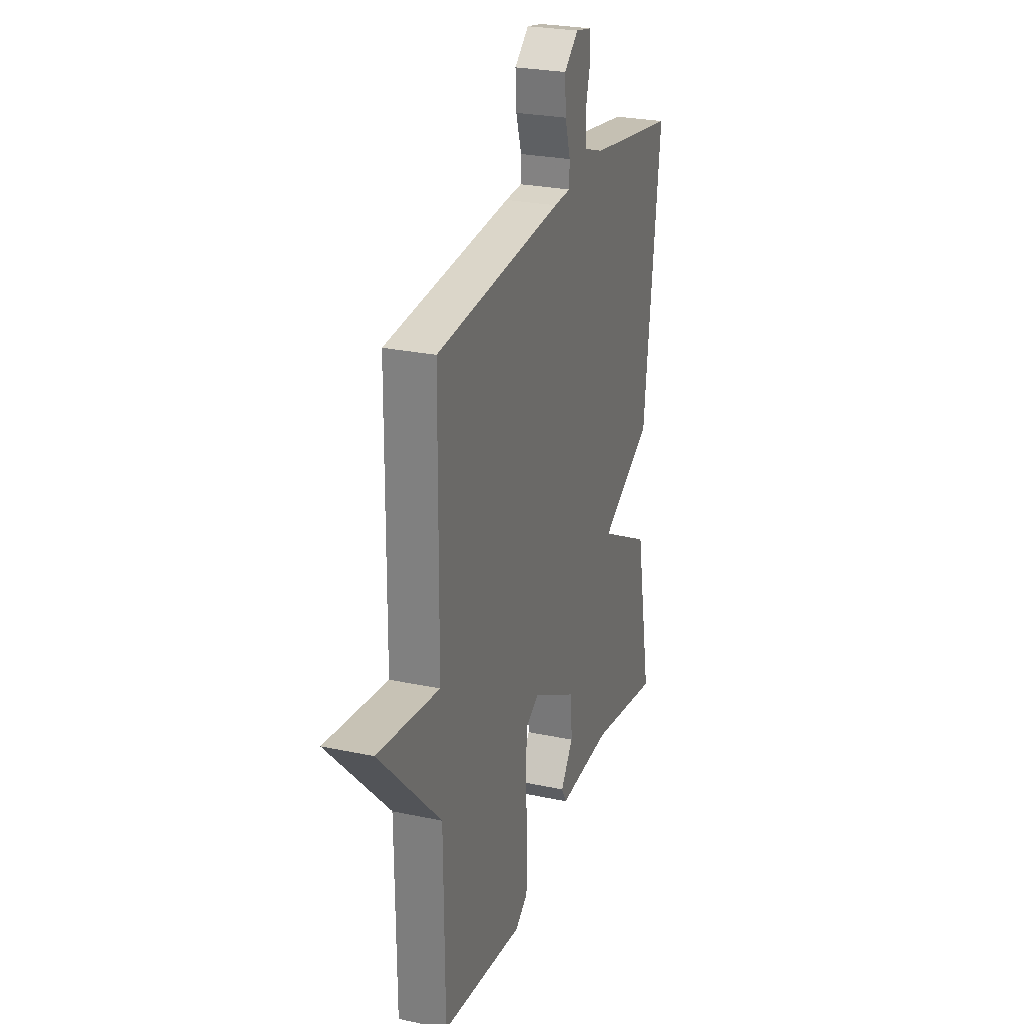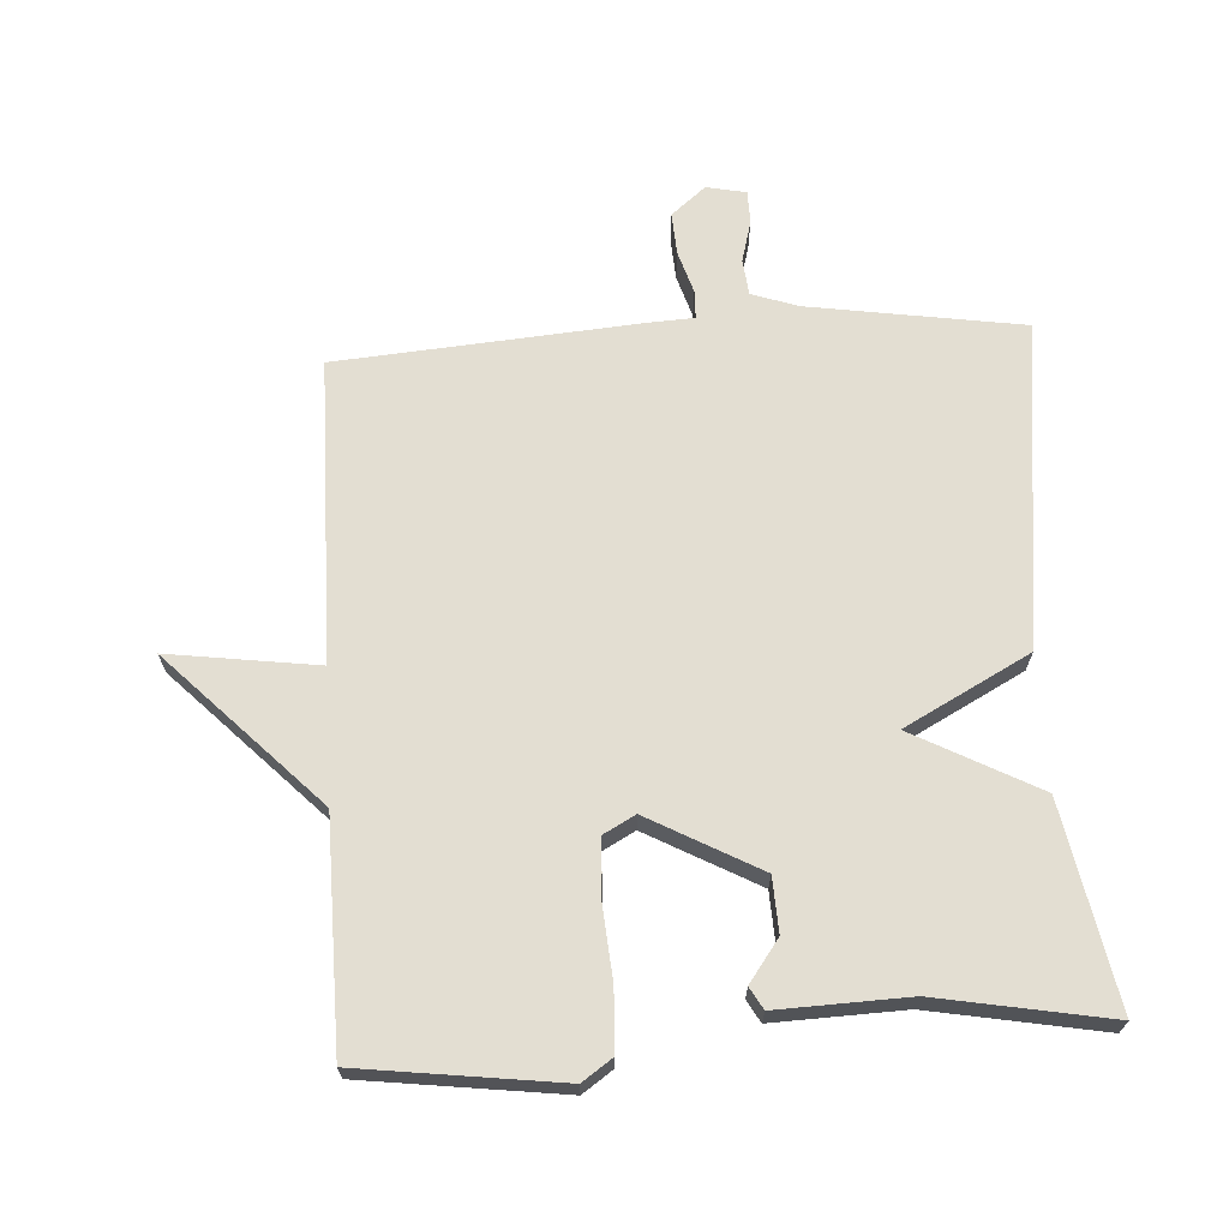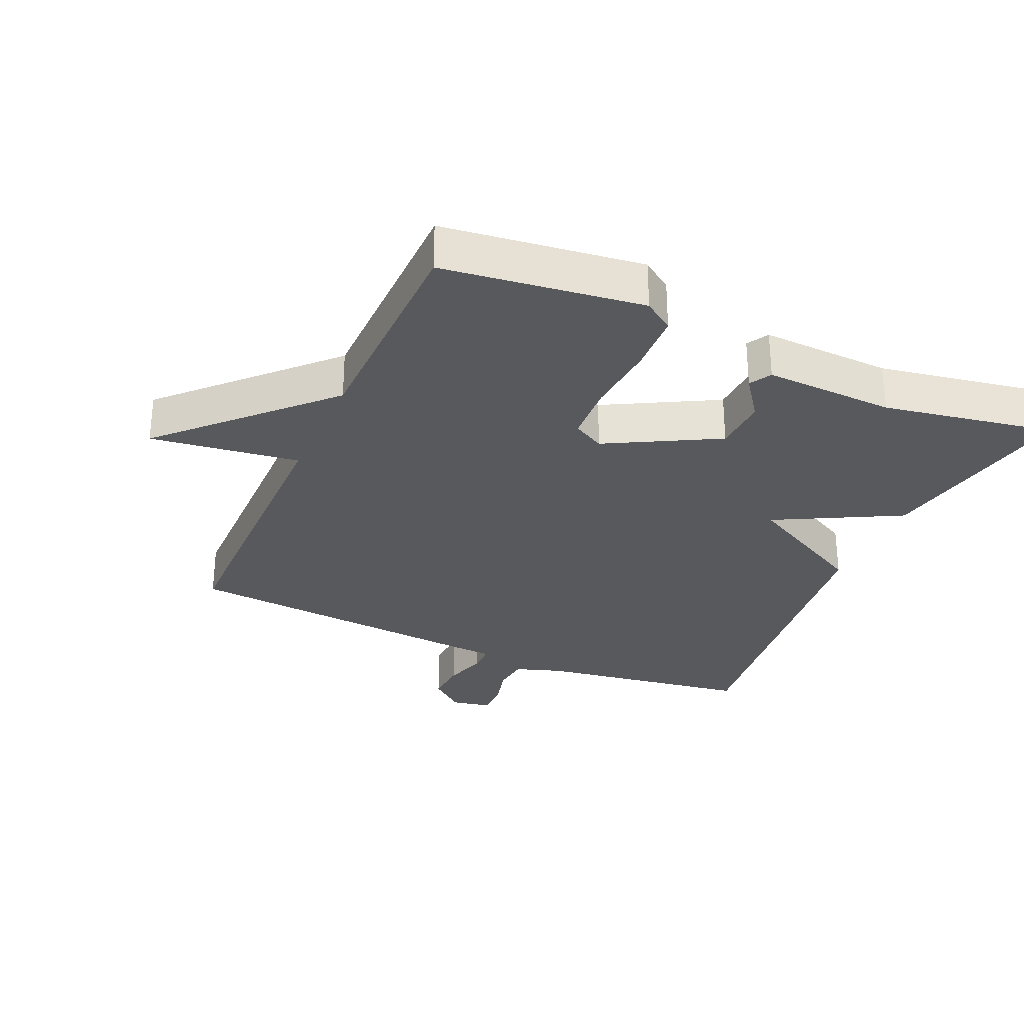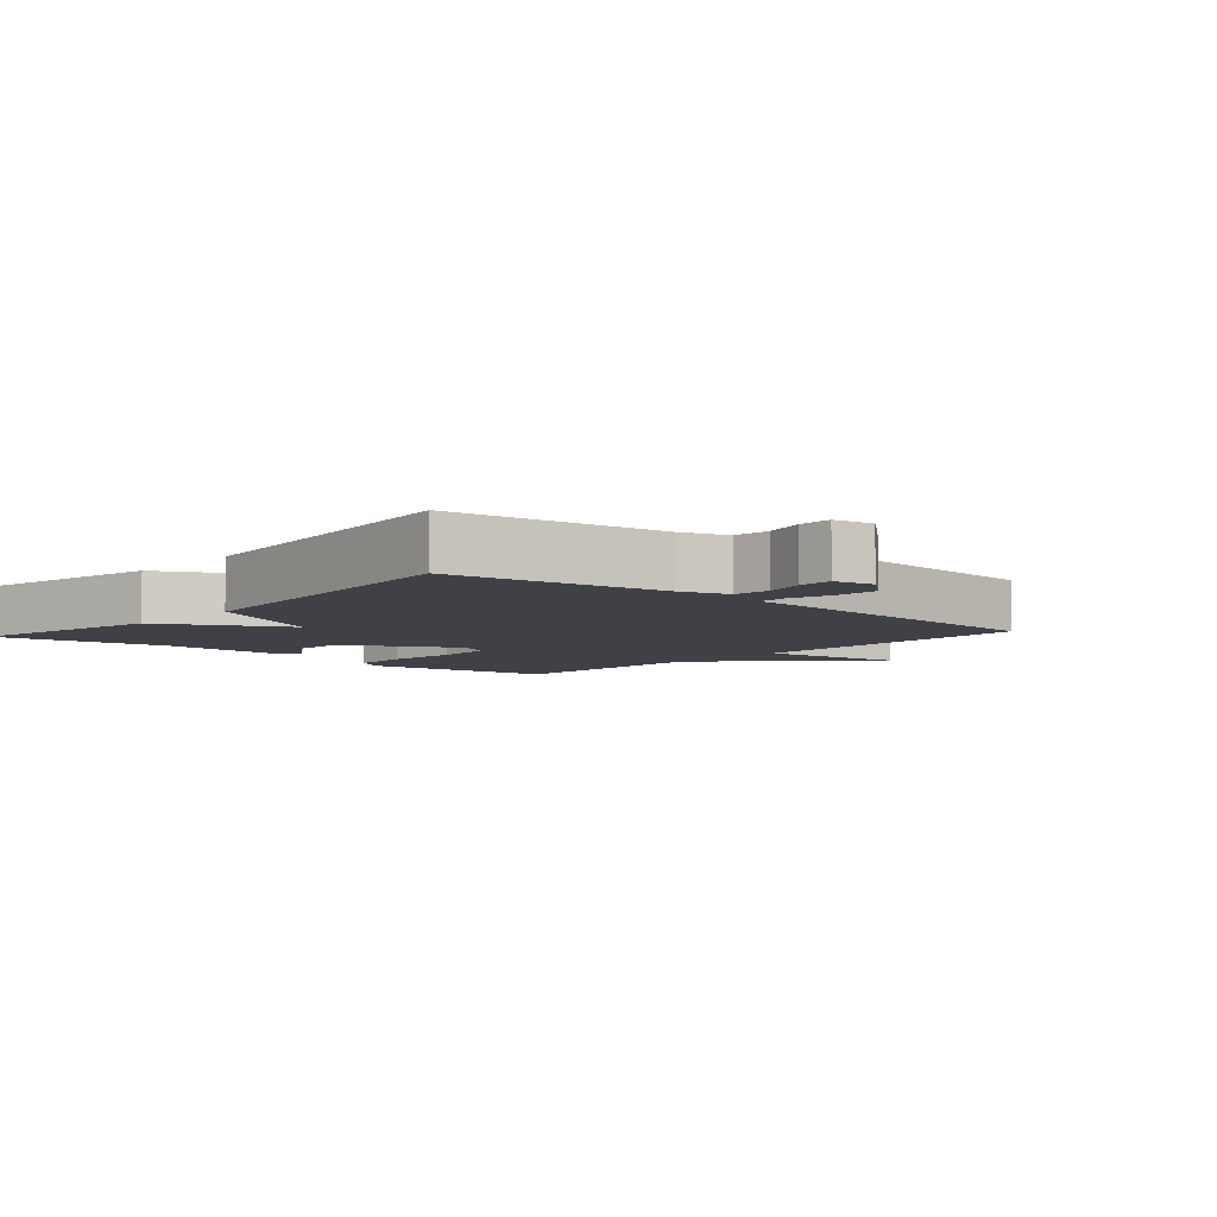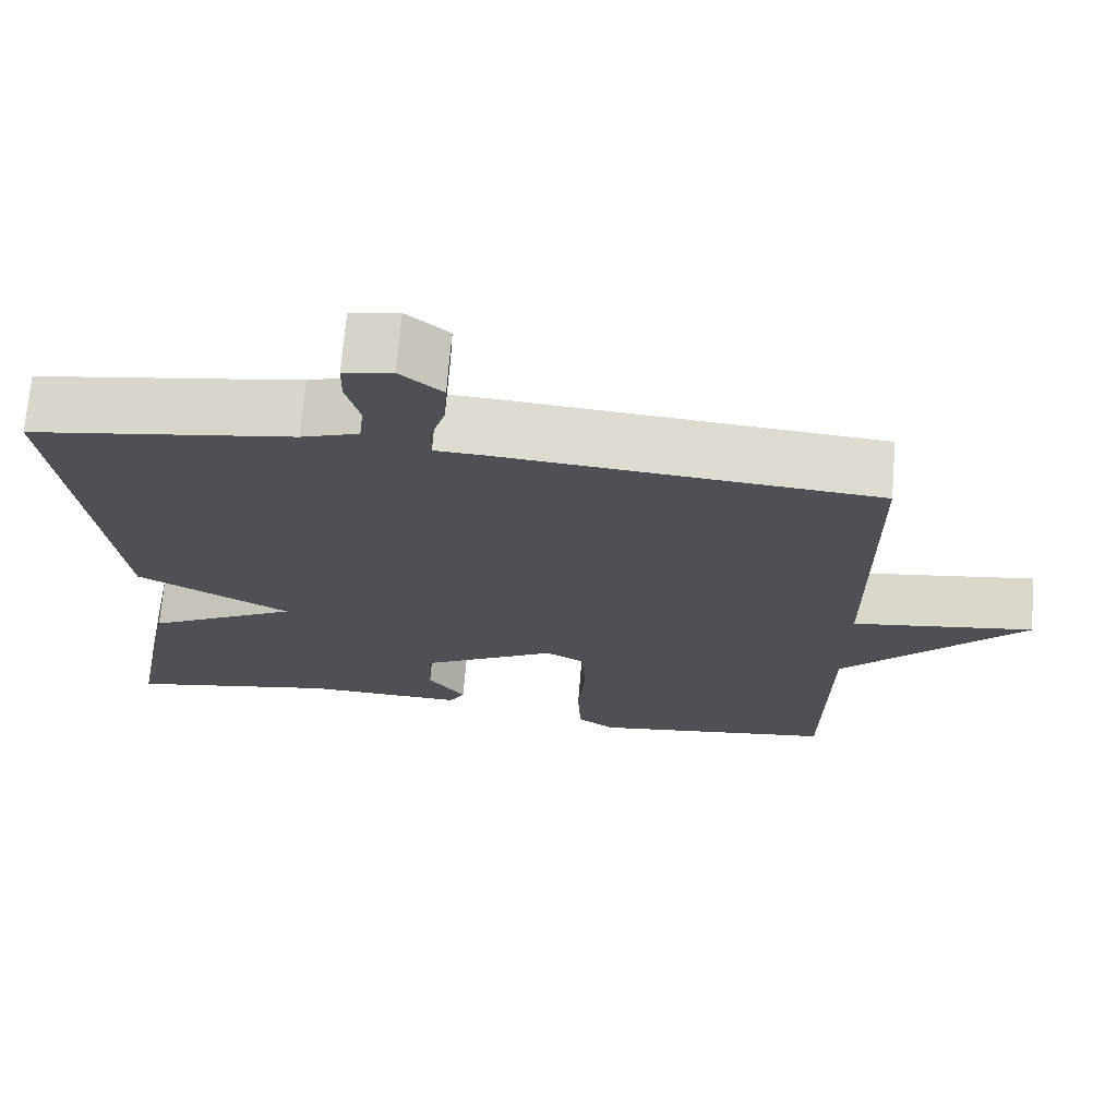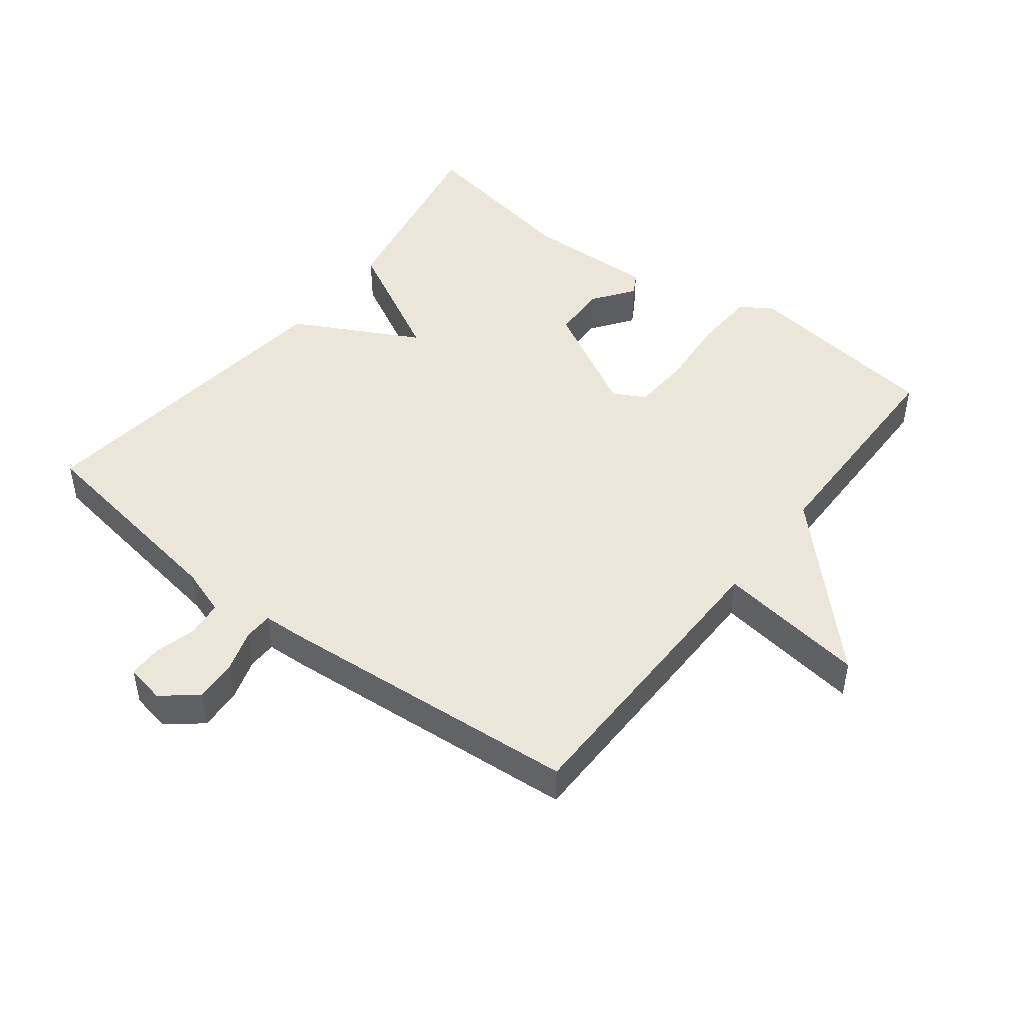
<metadata>
{"format":"obj","ext":"obj","renderer":"f3d","projection":"perspective","resolution":1024,"background":"white","views":[{"elev":26.0,"azim":108.7,"up":"+Z"},{"elev":67.5,"azim":176.6,"up":"+Y"},{"elev":-30.1,"azim":156.0,"up":"+Y"},{"elev":-6.0,"azim":-41.8,"up":"+Y"},{"elev":70.5,"azim":4.7,"up":"+Z"},{"elev":47.0,"azim":37.7,"up":"+Y"}]}
</metadata>
<code>
v -0.5 0.07 0.5
v -0.176 0.07 0.55
v -0.105 0.07 0.574
v -0.099 0.07 0.629
v -0.116 0.07 0.692
v -0.115 0.07 0.742
v -0.055 0.07 0.754
v -0.003 0.07 0.711
v -0.007 0.07 0.647
v -0.027 0.07 0.583
v -0.026 0.07 0.54
v 0.035 0.07 0.537
v 0.5 0.07 0.5
v 0.504 0.07 0.042
v 0.73 0.07 0.073
v 0.504 0.07 -0.158
v 0.5 0.07 -0.5
v 0.197 0.07 -0.539
v 0.151 0.07 -0.507
v 0.147 0.07 -0.415
v 0.156 0.07 -0.305
v 0.151 0.07 -0.216
v 0.103 0.07 -0.19
v -0.065 0.07 -0.281
v -0.069 0.07 -0.364
v -0.023 0.07 -0.427
v -0.042 0.07 -0.46
v -0.24 0.07 -0.453
v -0.5 0.07 -0.5
v -0.441 0.07 -0.194
v -0.252 0.07 -0.094
v -0.441 0.07 0.006
v -0.5 0 0.5
v -0.176 0 0.55
v -0.105 0 0.574
v -0.099 0 0.629
v -0.116 0 0.692
v -0.115 0 0.742
v -0.055 0 0.754
v -0.003 0 0.711
v -0.007 0 0.647
v -0.027 0 0.583
v -0.026 0 0.54
v 0.035 0 0.537
v 0.5 0 0.5
v 0.504 0 0.042
v 0.73 0 0.073
v 0.504 0 -0.158
v 0.5 0 -0.5
v 0.197 0 -0.539
v 0.151 0 -0.507
v 0.147 0 -0.415
v 0.156 0 -0.305
v 0.151 0 -0.216
v 0.103 0 -0.19
v -0.065 0 -0.281
v -0.069 0 -0.364
v -0.023 0 -0.427
v -0.042 0 -0.46
v -0.24 0 -0.453
v -0.5 0 -0.5
v -0.441 0 -0.194
v -0.252 0 -0.094
v -0.441 0 0.006
f 31 32 1 2
f 28 29 30 31
f 28 31 2 3
f 25 26 27 28
f 24 25 28 3
f 23 24 3 4
f 22 23 4
f 19 20 21
f 18 19 21
f 17 18 21
f 16 17 21
f 16 21 22
f 15 16 22
f 14 15 22
f 13 14 22
f 12 13 22
f 11 12 22
f 8 9 10
f 7 8 10
f 6 7 10
f 5 6 10
f 4 5 10
f 4 10 11
f 4 11 22
f 34 33 64 63
f 63 62 61 60
f 35 34 63 60
f 60 59 58 57
f 35 60 57 56
f 36 35 56 55
f 36 55 54
f 53 52 51
f 53 51 50
f 53 50 49
f 53 49 48
f 54 53 48
f 54 48 47
f 54 47 46
f 54 46 45
f 54 45 44
f 54 44 43
f 42 41 40
f 42 40 39
f 42 39 38
f 42 38 37
f 42 37 36
f 43 42 36
f 54 43 36
f 1 33 34 2
f 2 34 35 3
f 3 35 36 4
f 4 36 37 5
f 5 37 38 6
f 6 38 39 7
f 7 39 40 8
f 8 40 41 9
f 9 41 42 10
f 10 42 43 11
f 11 43 44 12
f 12 44 45 13
f 13 45 46 14
f 14 46 47 15
f 15 47 48 16
f 16 48 49 17
f 17 49 50 18
f 18 50 51 19
f 19 51 52 20
f 20 52 53 21
f 21 53 54 22
f 22 54 55 23
f 23 55 56 24
f 24 56 57 25
f 25 57 58 26
f 26 58 59 27
f 27 59 60 28
f 28 60 61 29
f 29 61 62 30
f 30 62 63 31
f 31 63 64 32
f 32 64 33 1

</code>
